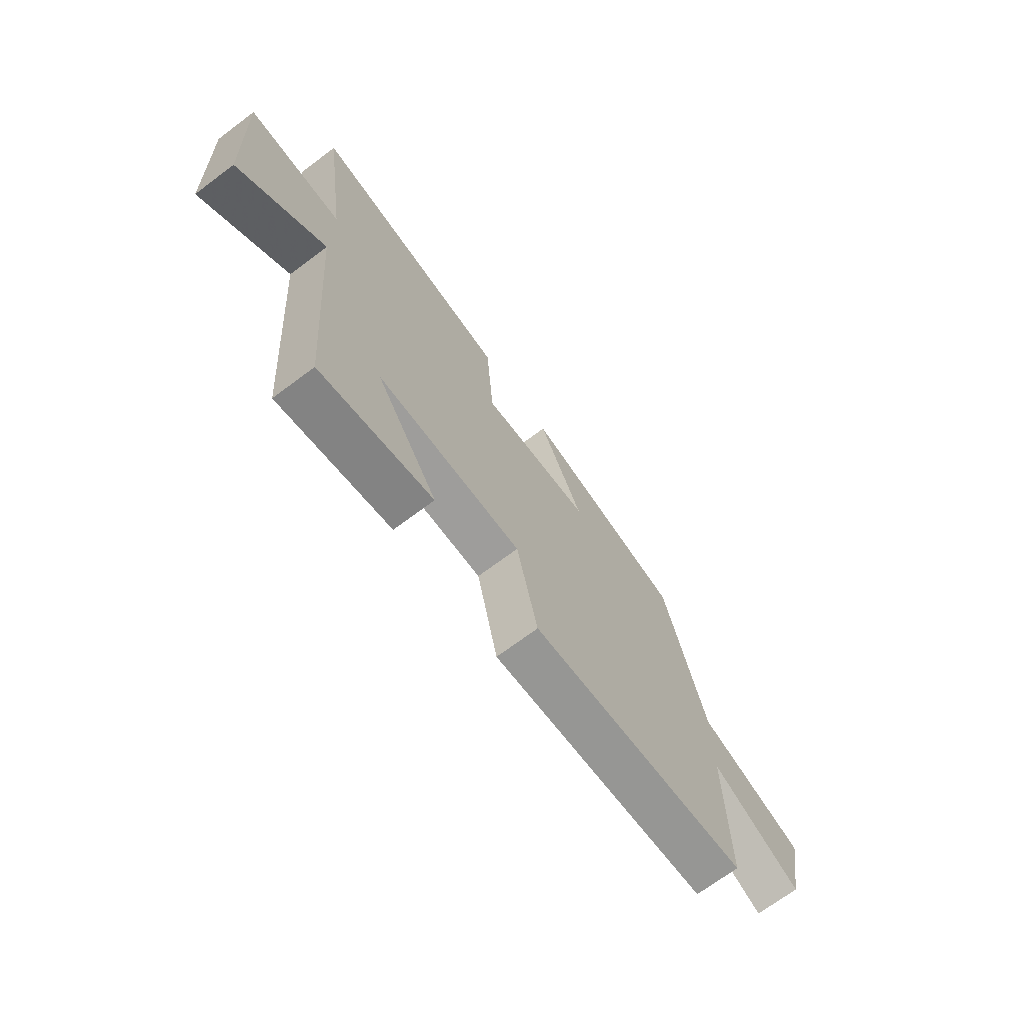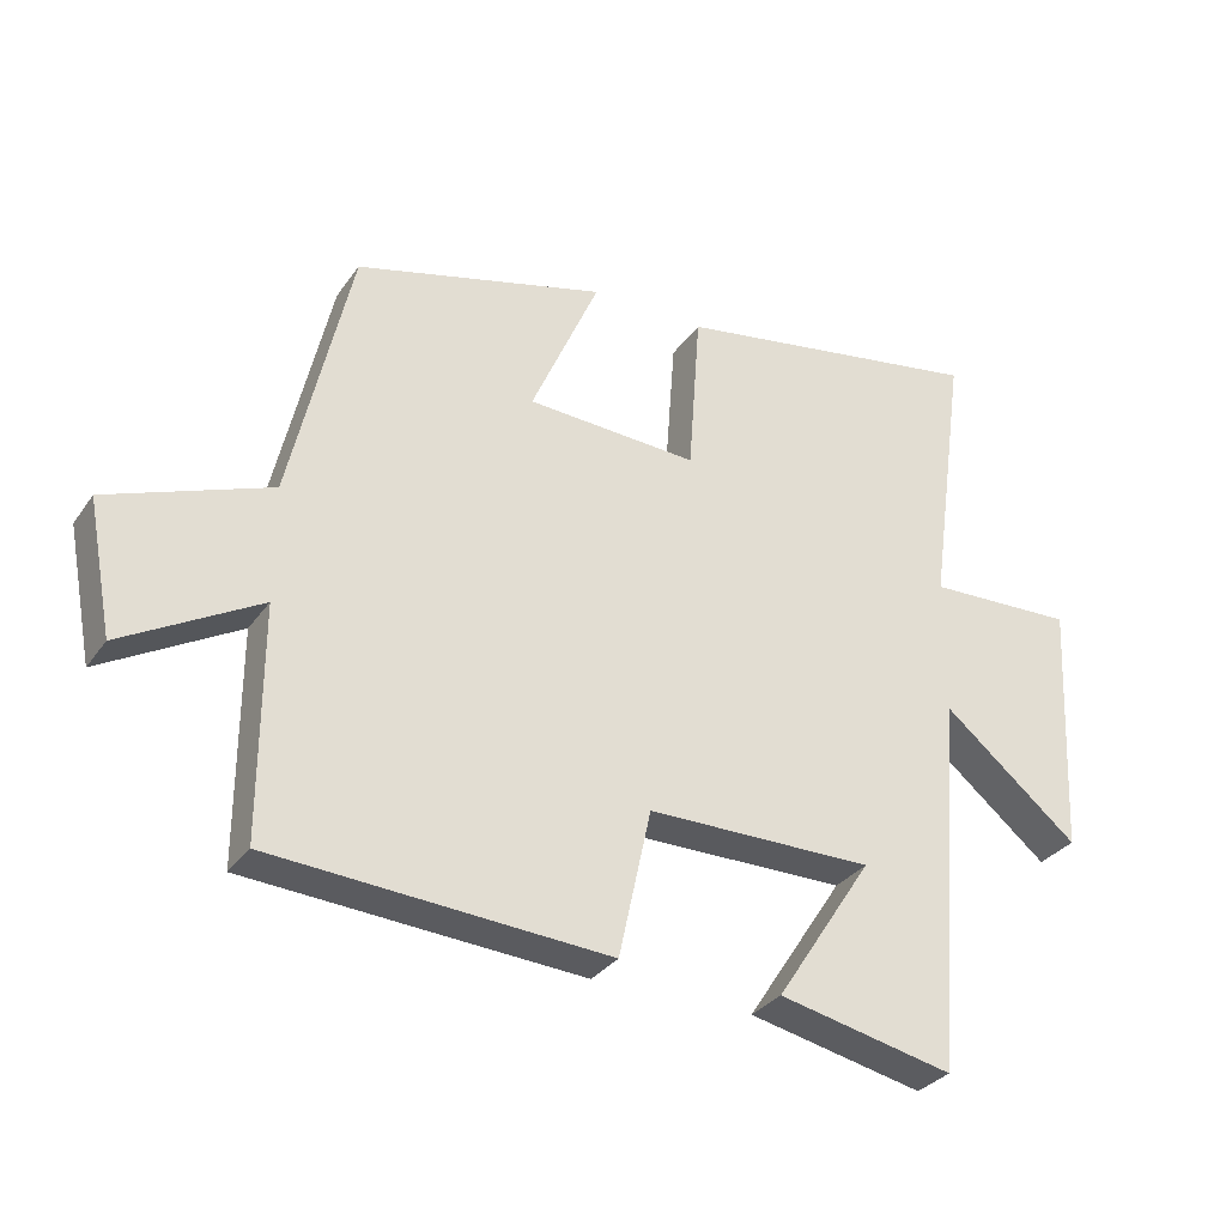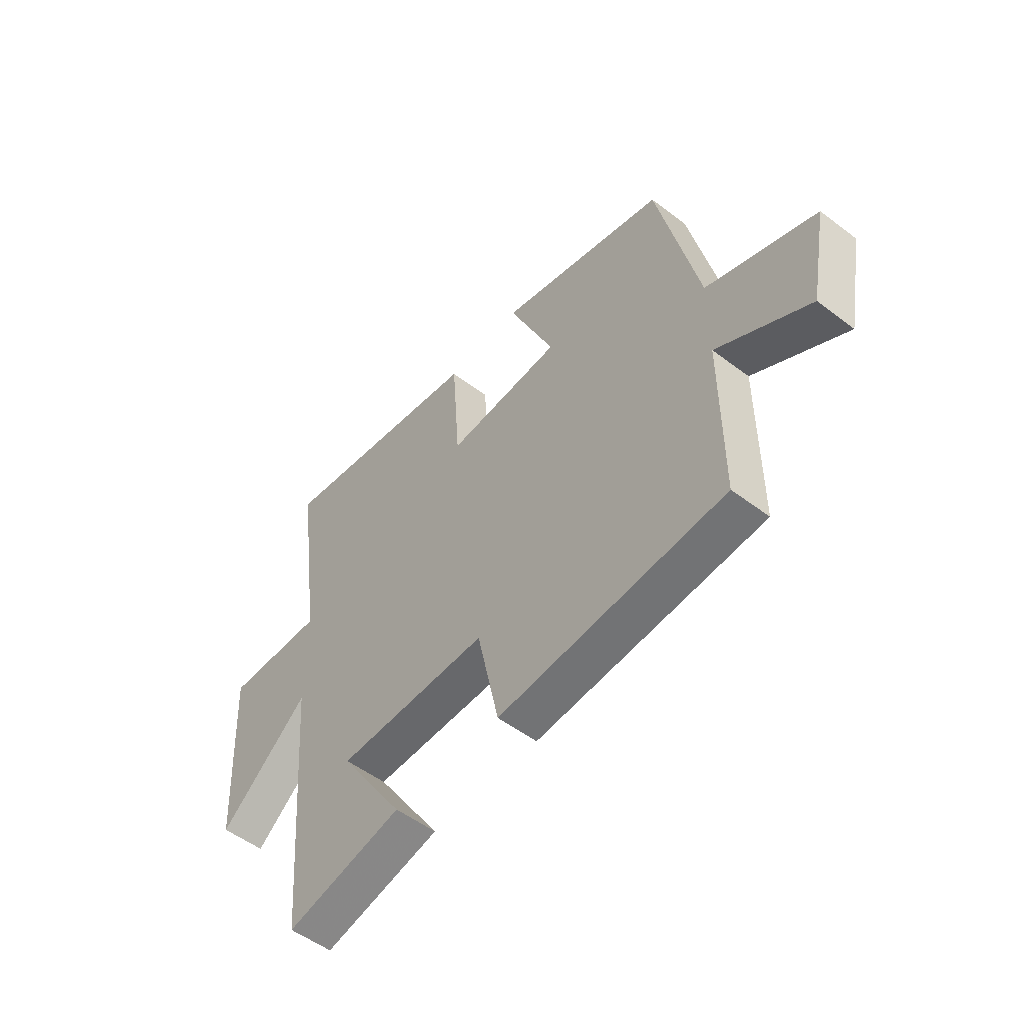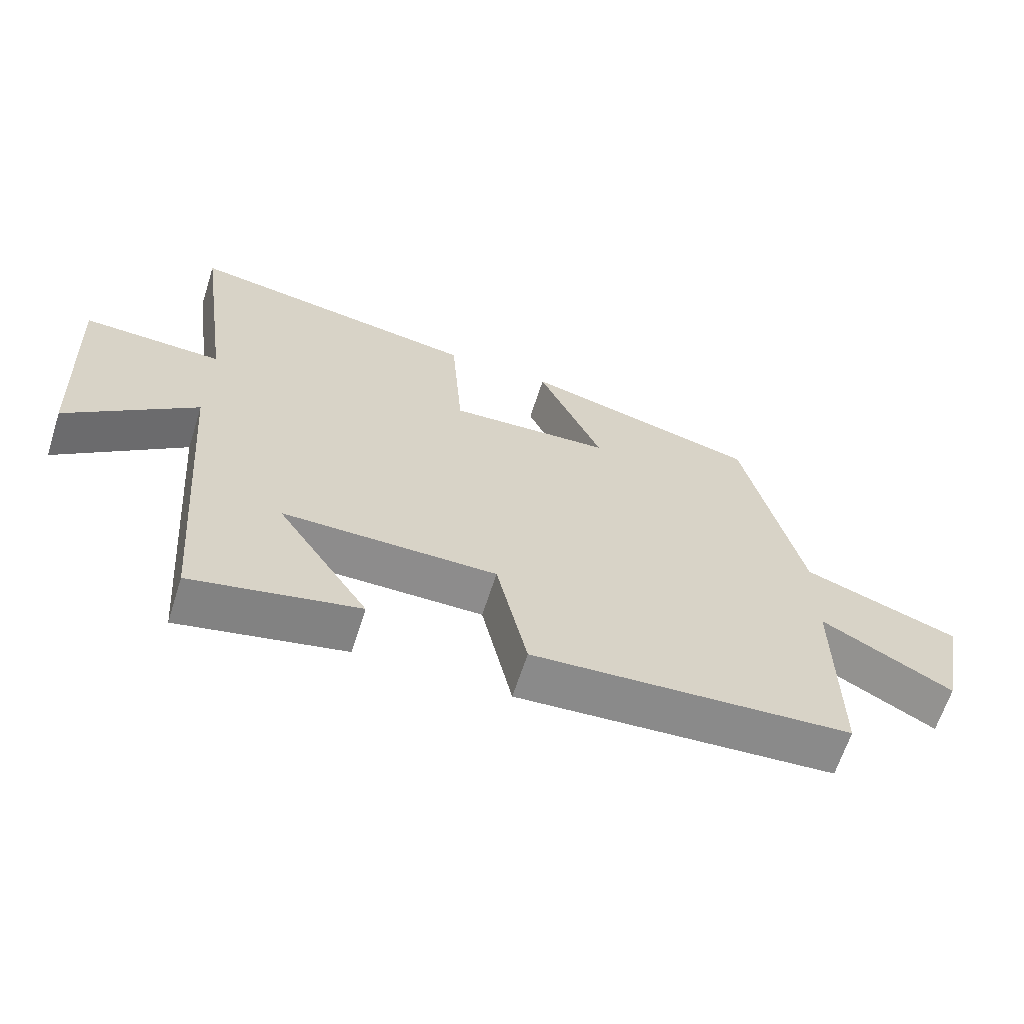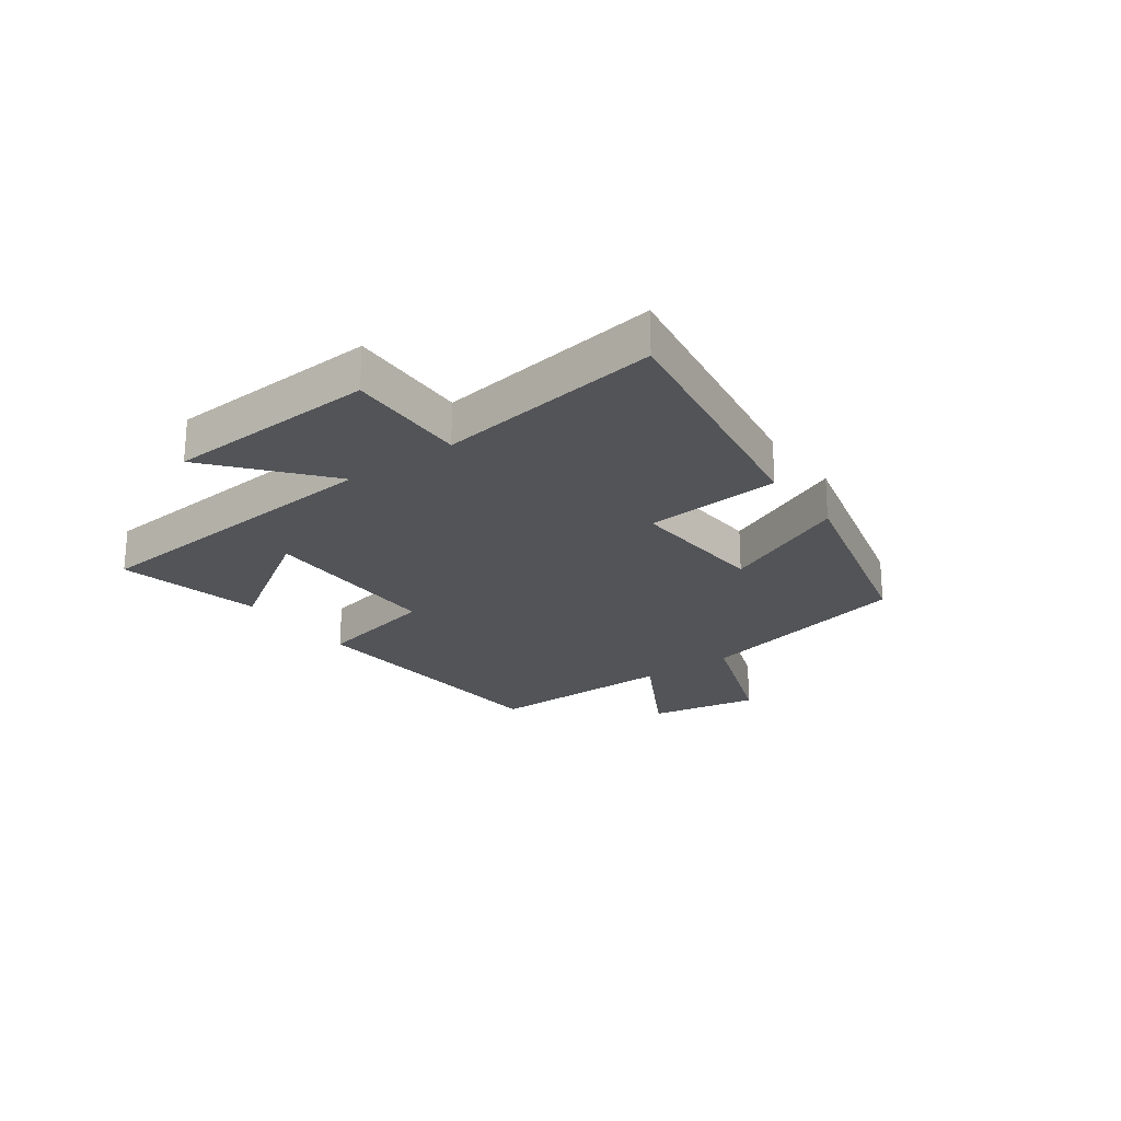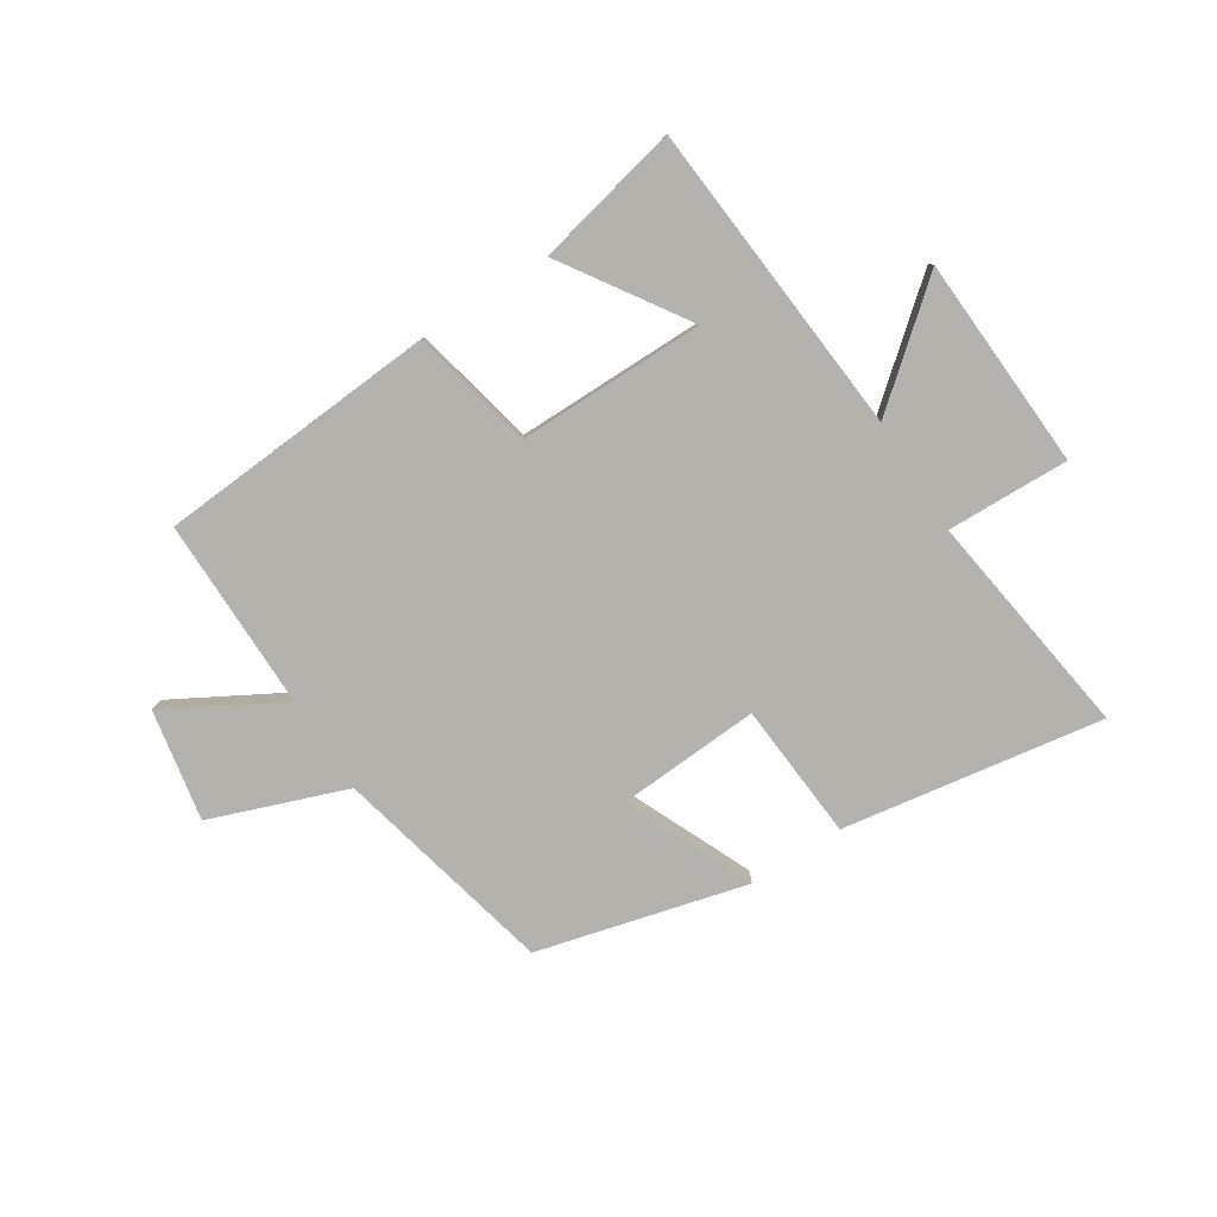
<metadata>
{"format":"obj","ext":"obj","renderer":"f3d","projection":"perspective","resolution":1024,"background":"white","views":[{"elev":-70.6,"azim":-53.2,"up":"+Z"},{"elev":-31.3,"azim":151.1,"up":"+Z"},{"elev":-52.5,"azim":50.7,"up":"+Z"},{"elev":-64.3,"azim":-17.7,"up":"+Z"},{"elev":-23.0,"azim":-53.8,"up":"+Y"},{"elev":-79.5,"azim":-147.2,"up":"+Y"}]}
</metadata>
<code>
v 0.413 0.07 0.407
v 0.5 0.07 0.028
v 0.731 0.07 -0.058
v 0.695 0.07 -0.248
v 0.5 0.07 -0.138
v 0.501 0.07 -0.467
v 0.022 0.07 -0.5
v -0.024 0.07 -0.289
v -0.346 0.07 -0.289
v -0.208 0.07 -0.5
v -0.457 0.07 -0.555
v -0.5 0.07 -0.014
v -0.692 0.07 -0.173
v -0.71 0.07 0.191
v -0.5 0.07 0.184
v -0.554 0.07 0.573
v -0.108 0.07 0.5
v -0.091 0.07 0.265
v 0.153 0.07 0.279
v 0.056 0.07 0.5
v 0.413 0 0.407
v 0.5 0 0.028
v 0.731 0 -0.058
v 0.695 0 -0.248
v 0.5 0 -0.138
v 0.501 0 -0.467
v 0.022 0 -0.5
v -0.024 0 -0.289
v -0.346 0 -0.289
v -0.208 0 -0.5
v -0.457 0 -0.555
v -0.5 0 -0.014
v -0.692 0 -0.173
v -0.71 0 0.191
v -0.5 0 0.184
v -0.554 0 0.573
v -0.108 0 0.5
v -0.091 0 0.265
v 0.153 0 0.279
v 0.056 0 0.5
f 19 20 1 2
f 18 19 2
f 15 16 17 18
f 15 18 2
f 12 13 14 15
f 9 10 11
f 9 11 12 15
f 5 6 7 8
f 15 2 3
f 9 15 3
f 8 9 3
f 5 8 3
f 3 4 5
f 22 21 40 39
f 22 39 38
f 38 37 36 35
f 22 38 35
f 35 34 33 32
f 31 30 29
f 35 32 31 29
f 28 27 26 25
f 23 22 35
f 23 35 29
f 23 29 28
f 23 28 25
f 25 24 23
f 1 21 22 2
f 2 22 23 3
f 3 23 24 4
f 4 24 25 5
f 5 25 26 6
f 6 26 27 7
f 7 27 28 8
f 8 28 29 9
f 9 29 30 10
f 10 30 31 11
f 11 31 32 12
f 12 32 33 13
f 13 33 34 14
f 14 34 35 15
f 15 35 36 16
f 16 36 37 17
f 17 37 38 18
f 18 38 39 19
f 19 39 40 20
f 20 40 21 1

</code>
